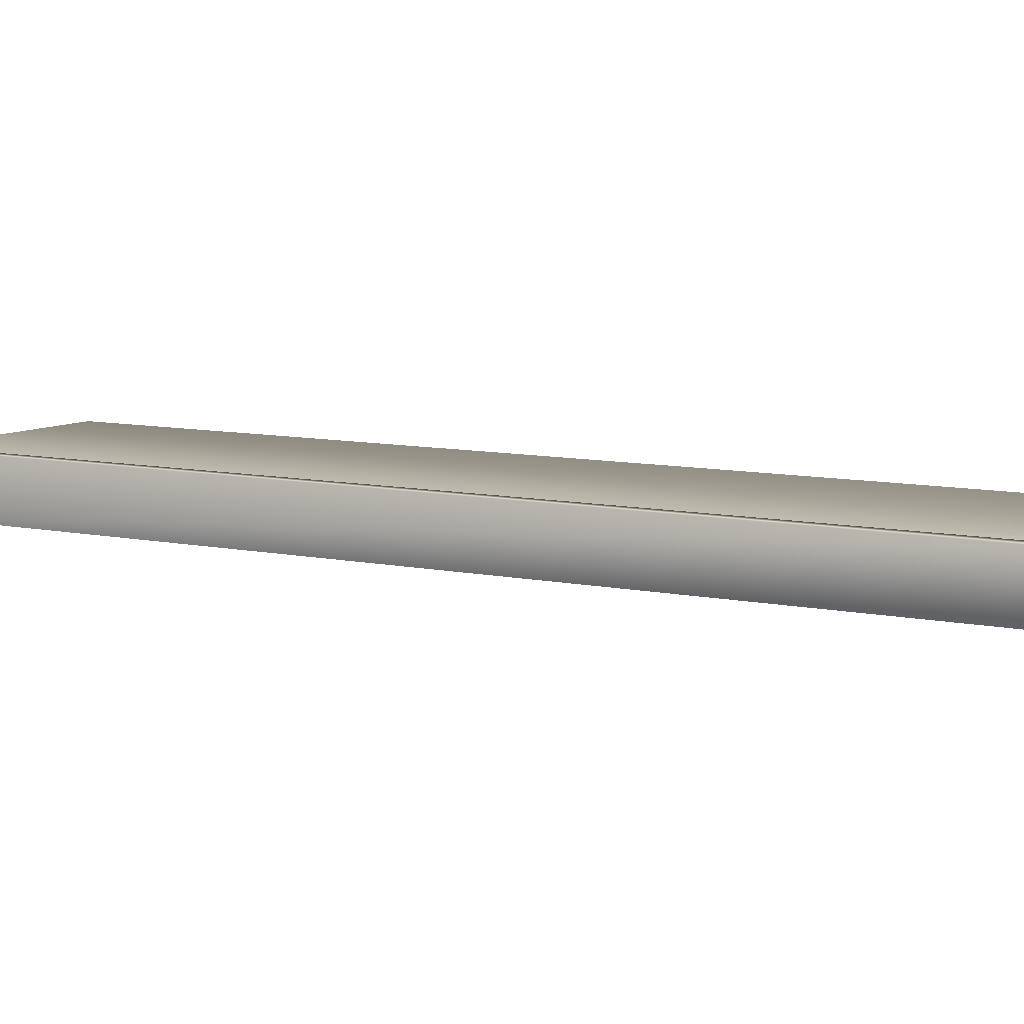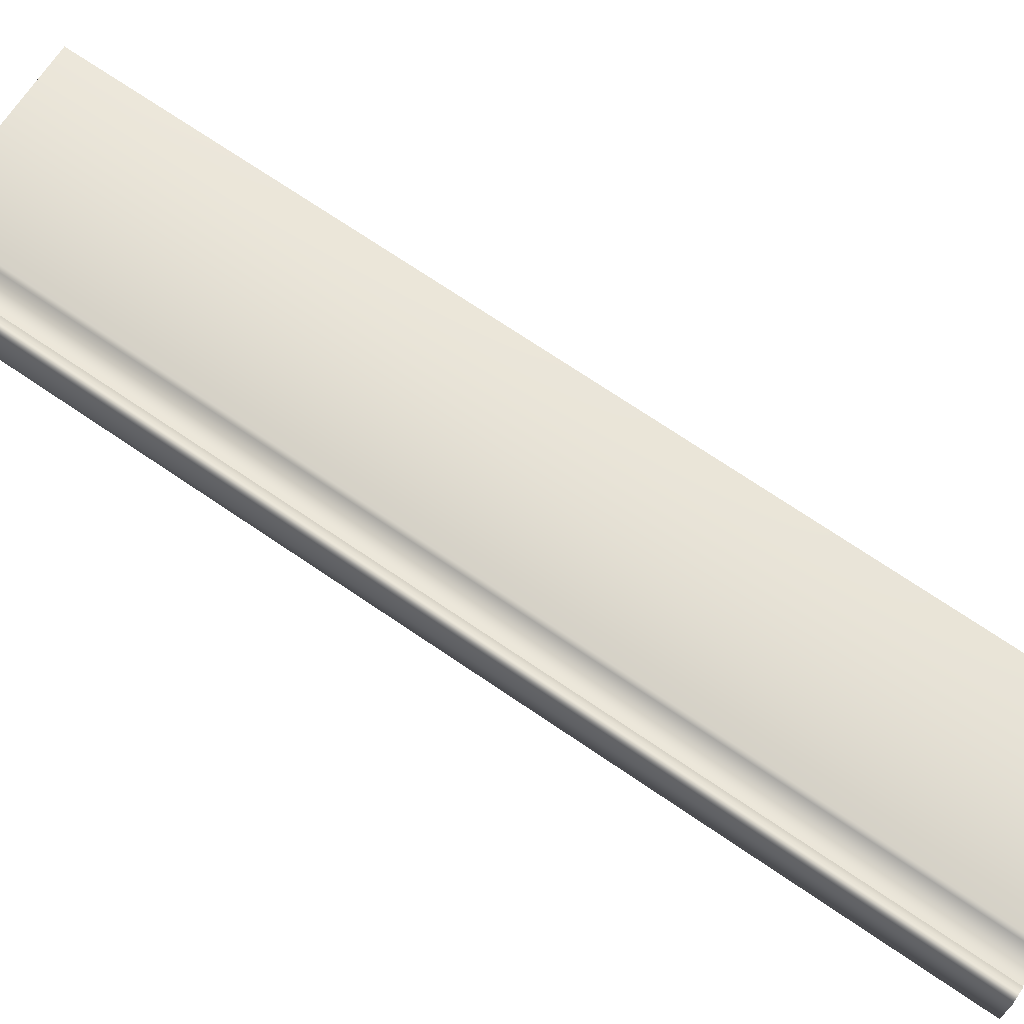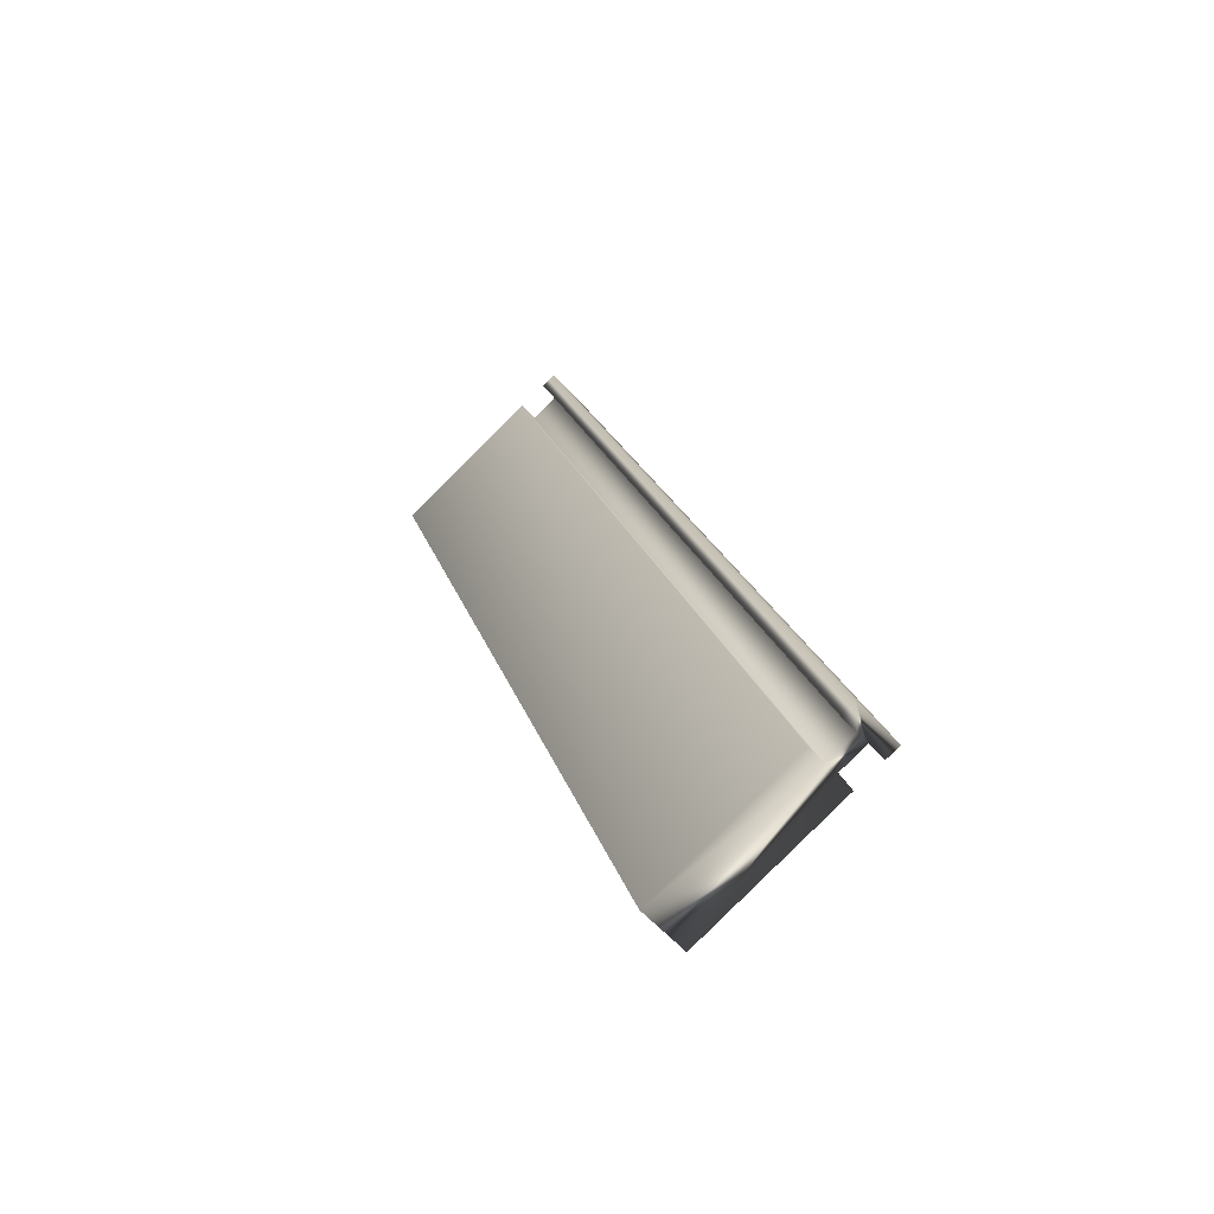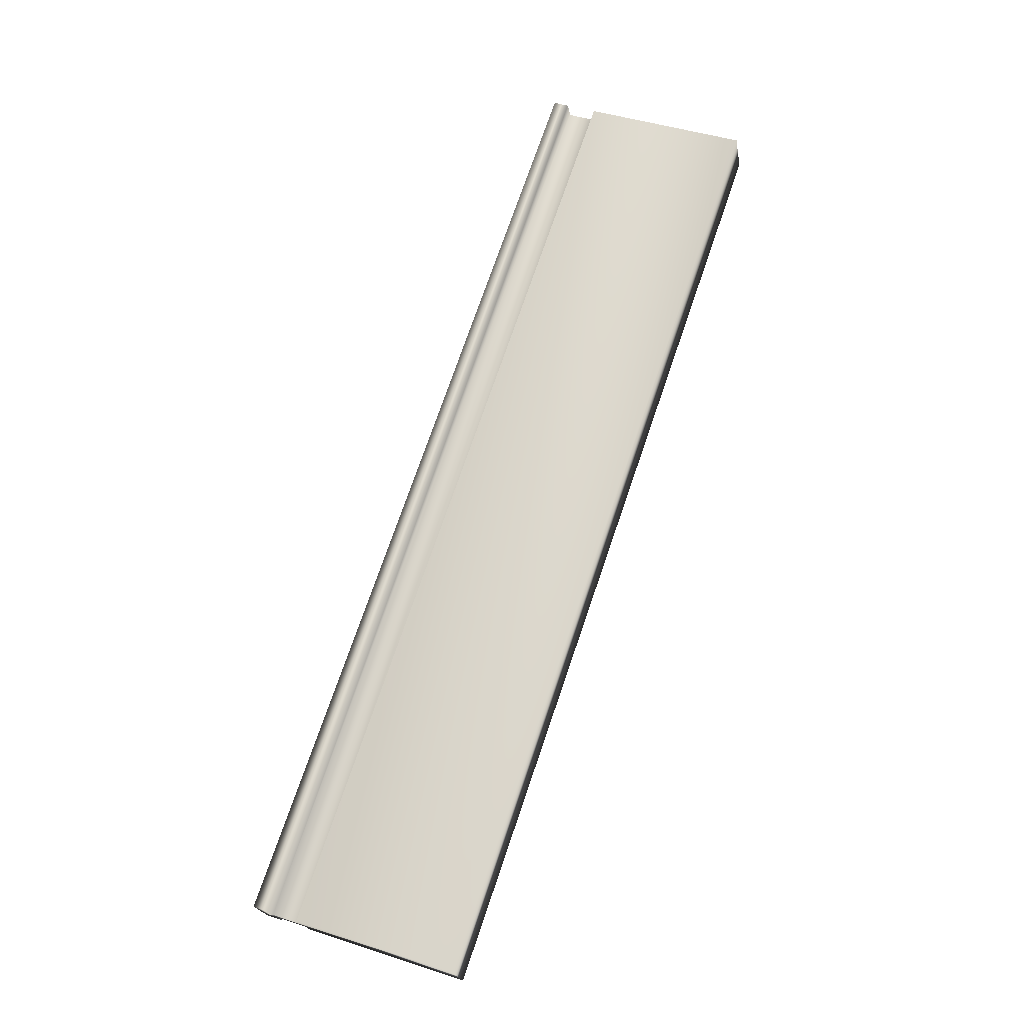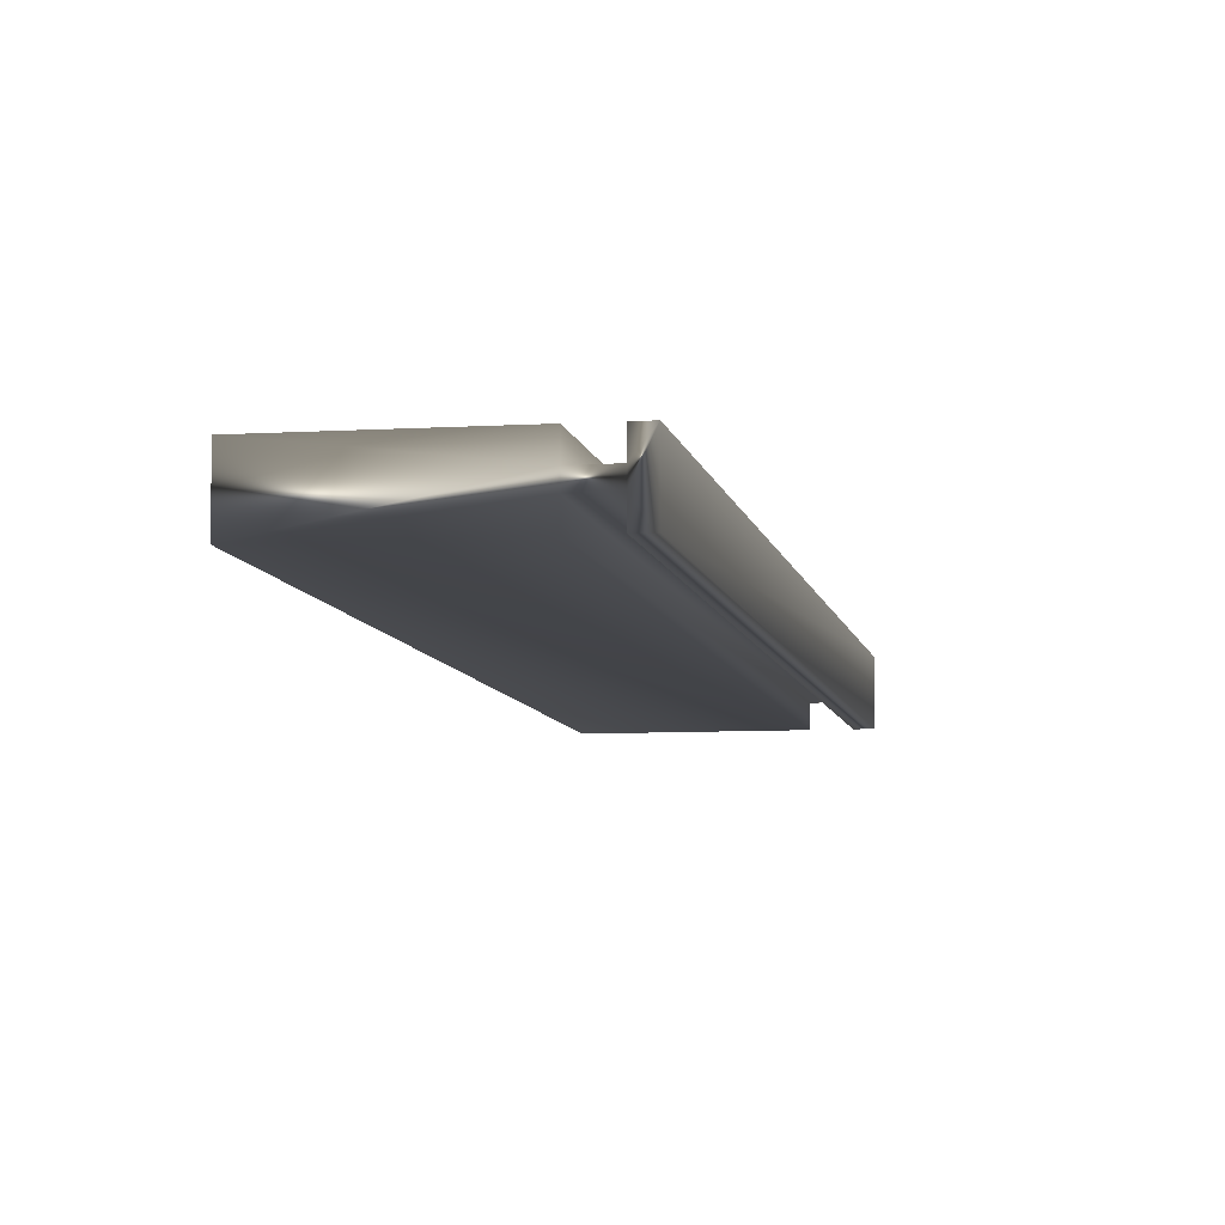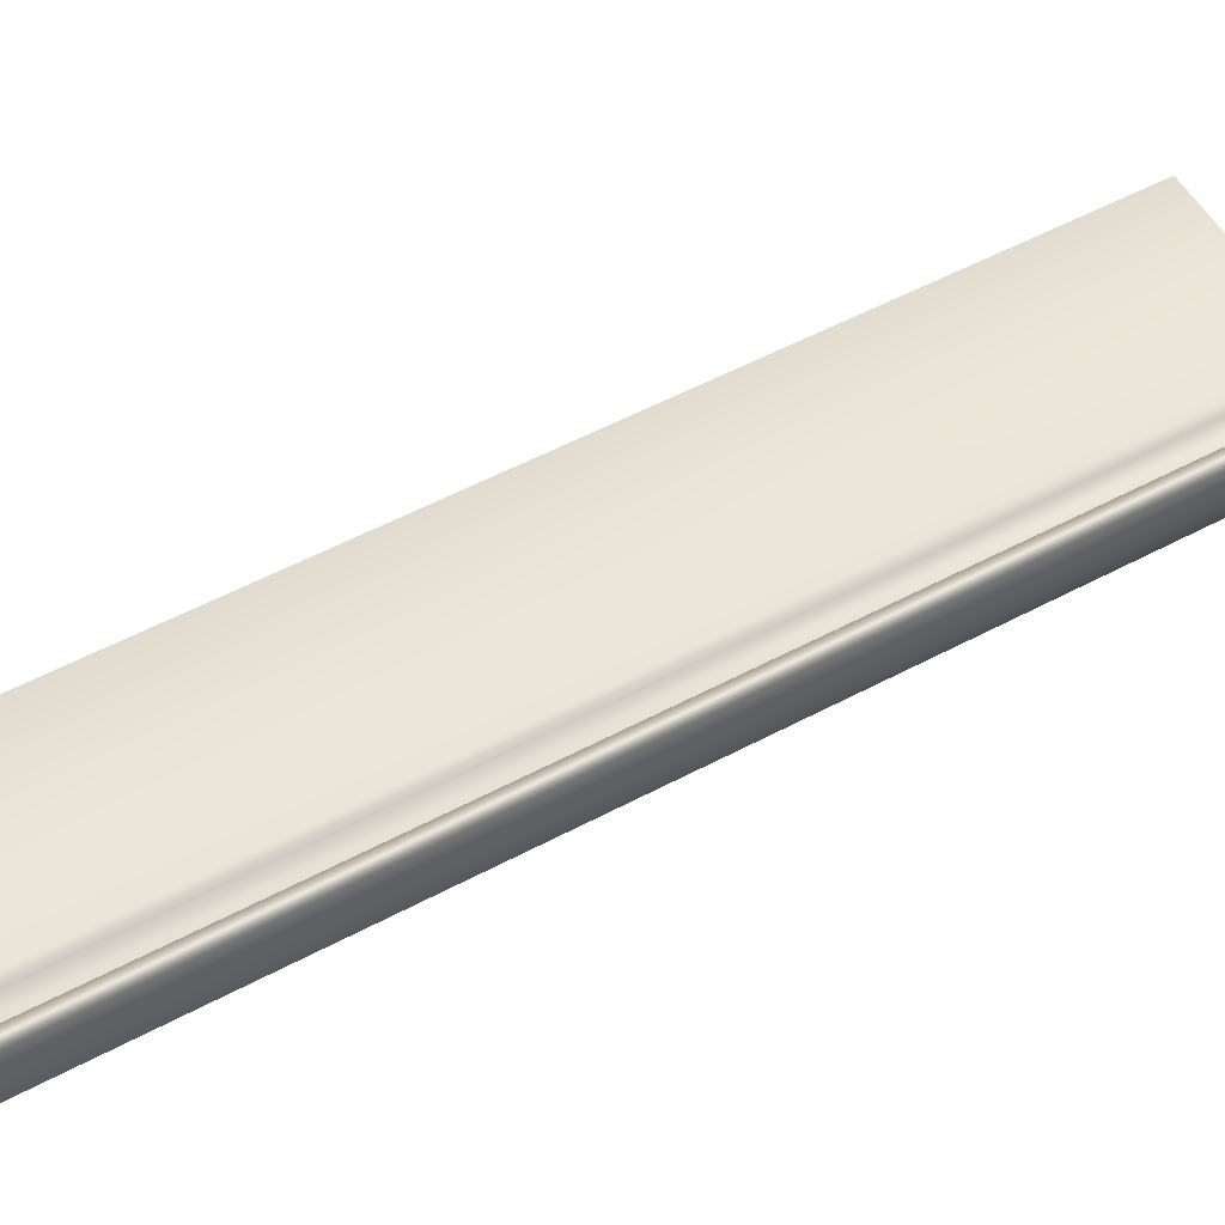
<metadata>
{"format":"obj","ext":"obj","renderer":"f3d","projection":"perspective","resolution":1024,"background":"white","views":[{"elev":8.3,"azim":-39.5,"up":"+Y"},{"elev":71.2,"azim":-36.7,"up":"+Y"},{"elev":-57.3,"azim":-138.8,"up":"+Z"},{"elev":-21.3,"azim":9.4,"up":"+Z"},{"elev":-7.4,"azim":-150.9,"up":"+Y"},{"elev":54.3,"azim":-100.5,"up":"+Y"}]}
</metadata>
<code>
v -73.97 9.339 -76.62
v -73.97 9.26 -76.62
v -75.21 9.339 -80.2
v -75.21 9.26 -80.2
v -73.85 9.339 -76.66
v -75.09 9.339 -80.24
v -73.85 9.26 -76.66
v -75.09 9.26 -80.24
v -73.22 9.26 -76.87
v -74.46 9.26 -80.46
v -73.22 9.469 -76.87
v -74.46 9.469 -80.46
v -73.85 9.469 -76.66
v -75.09 9.469 -80.24
v -73.85 9.391 -76.66
v -75.09 9.391 -80.24
v -73.97 9.391 -76.62
v -75.21 9.391 -80.2
v -73.97 9.469 -76.62
v -75.21 9.469 -80.2
v -75.26 9.26 -80.18
v -75.26 9.469 -80.18
v -74.03 9.469 -76.6
v -74.03 9.26 -76.6
f 1 2 3
f 3 2 4
f 5 1 6
f 6 1 3
f 7 5 8
f 8 5 6
f 9 7 10
f 10 7 8
f 11 9 12
f 12 9 10
f 11 12 13
f 13 12 14
f 15 13 16
f 16 13 14
f 15 16 17
f 17 16 18
f 19 17 20
f 20 17 18
f 4 21 3
f 3 21 22
f 3 22 18
f 18 22 20
f 3 18 6
f 6 18 16
f 6 16 10
f 10 16 12
f 12 16 14
f 10 8 6
f 19 20 23
f 23 20 22
f 2 24 4
f 4 24 21
f 2 1 24
f 24 1 17
f 24 17 23
f 23 17 19
f 17 1 15
f 15 1 5
f 15 5 11
f 11 5 9
f 9 5 7
f 11 13 15
f 24 23 21
f 21 23 22

</code>
